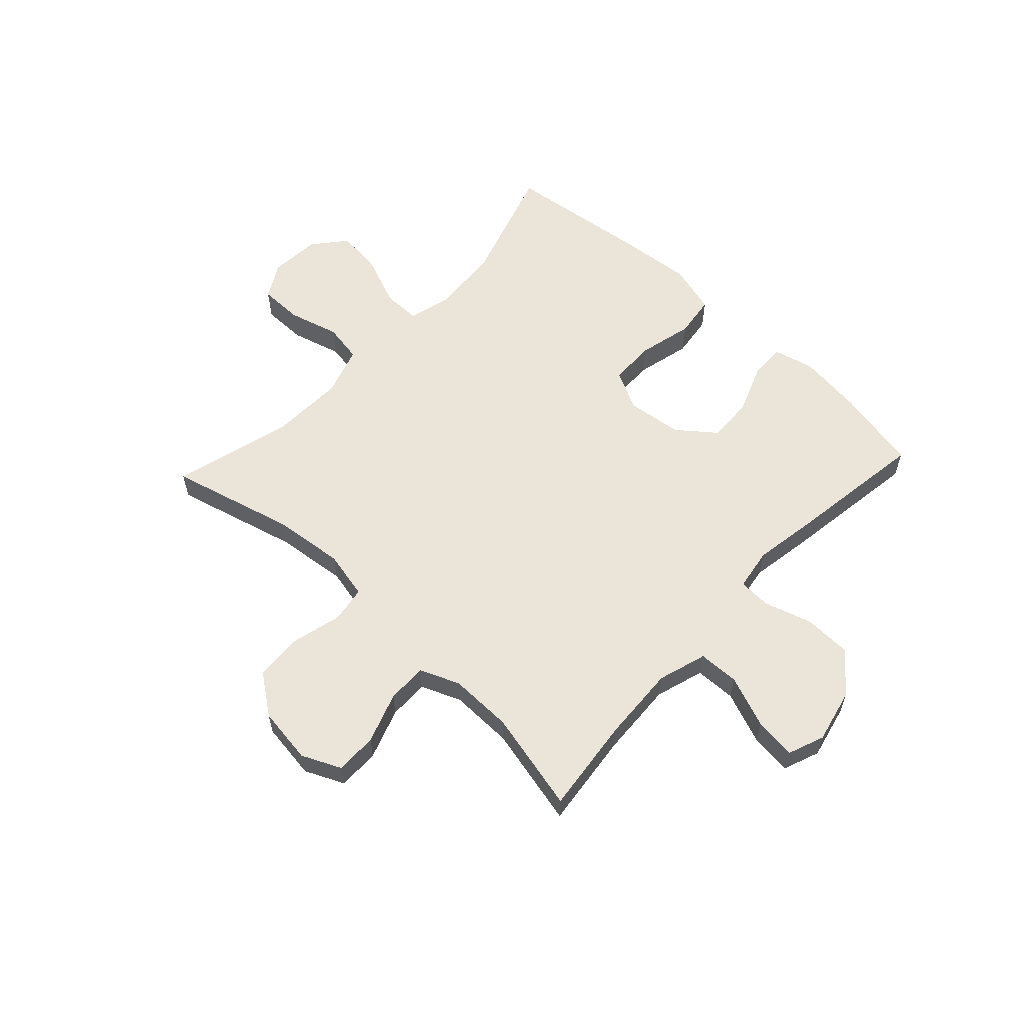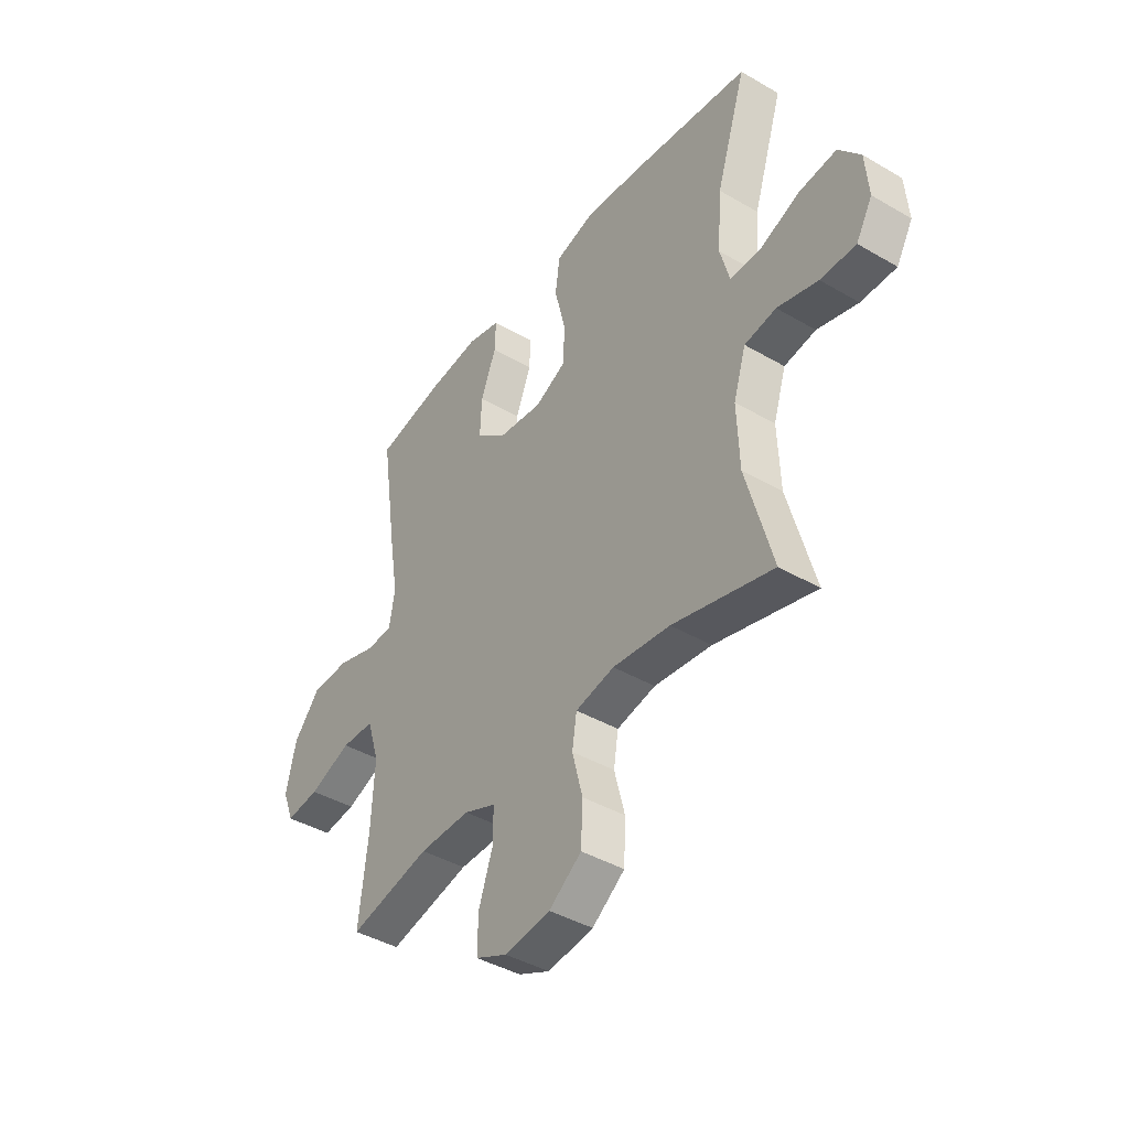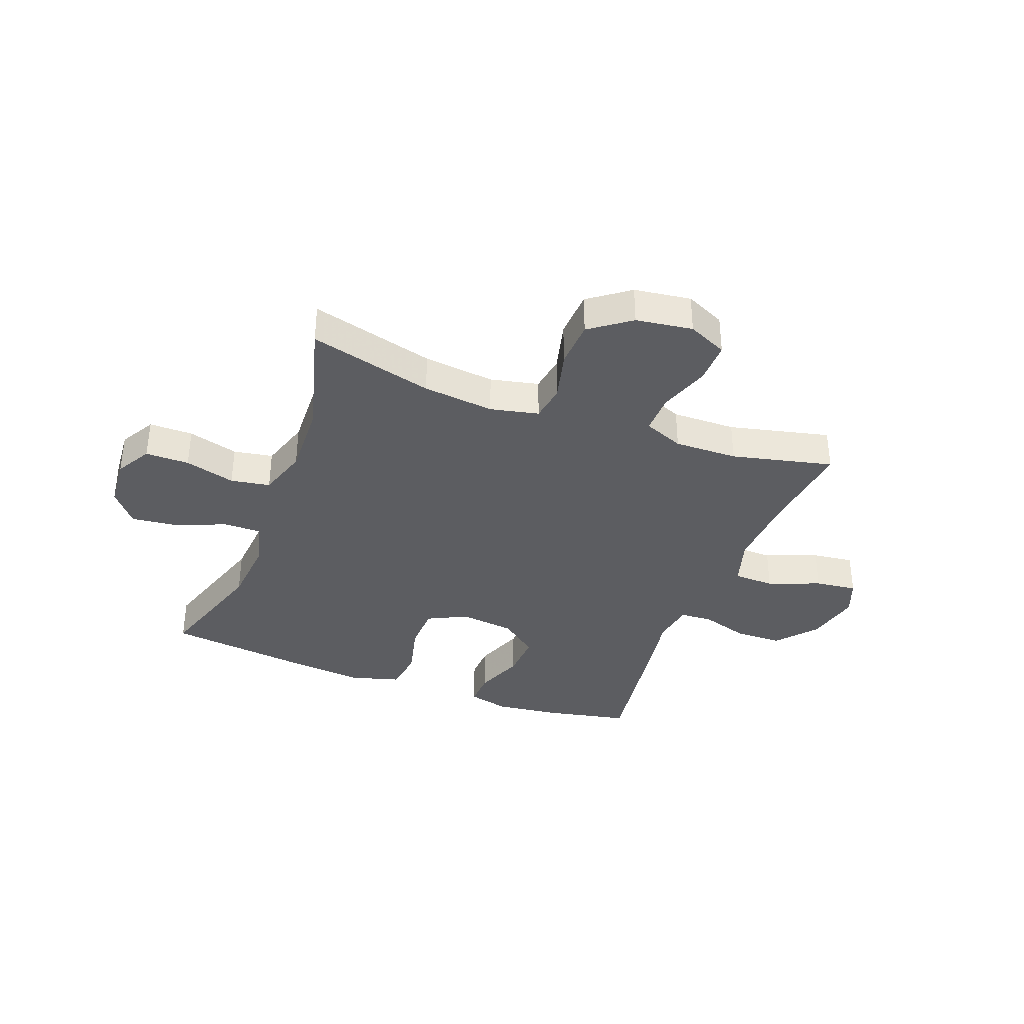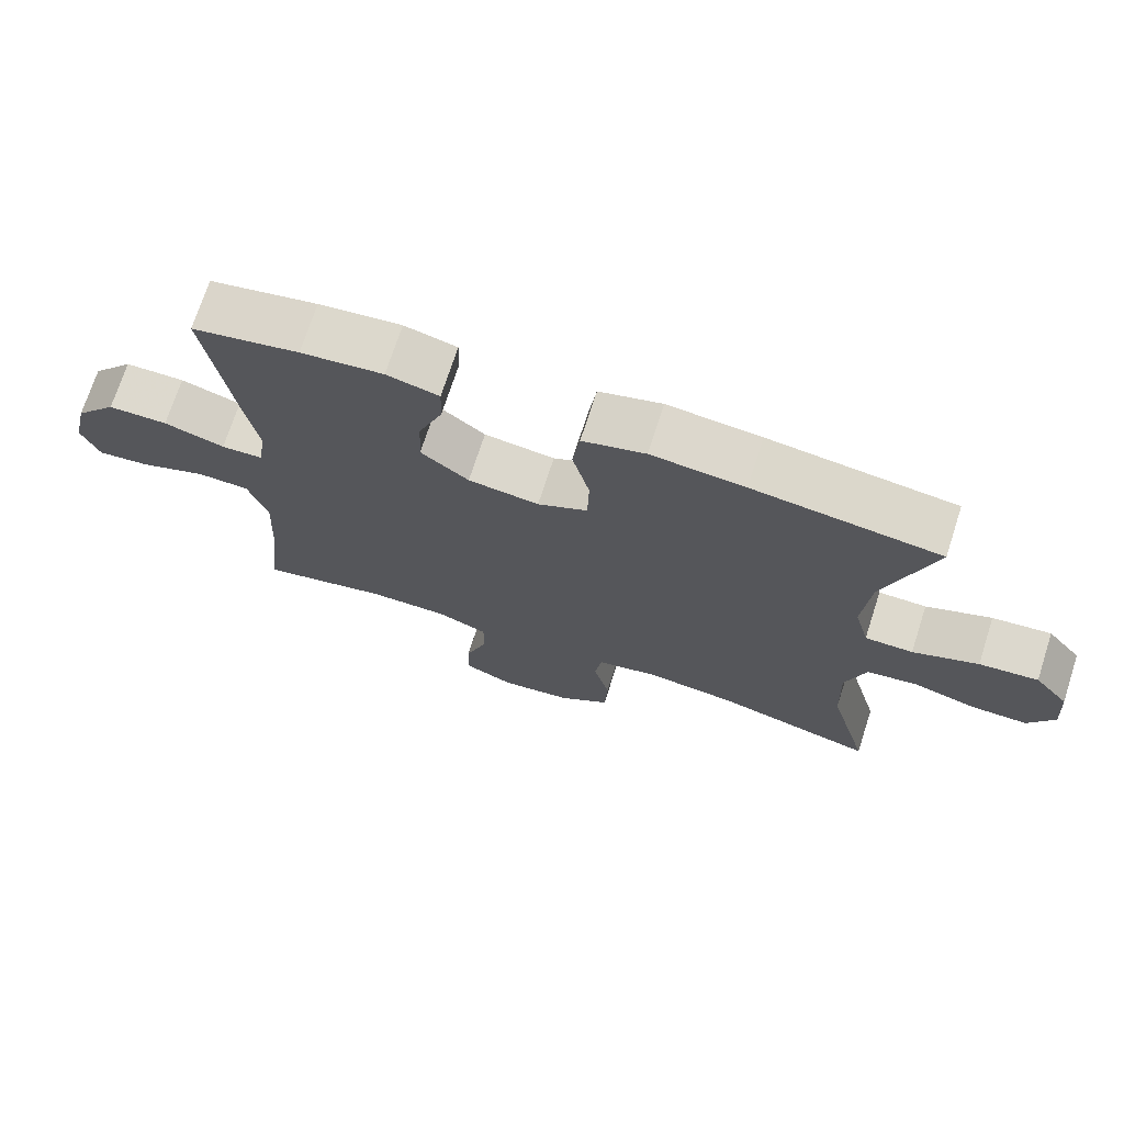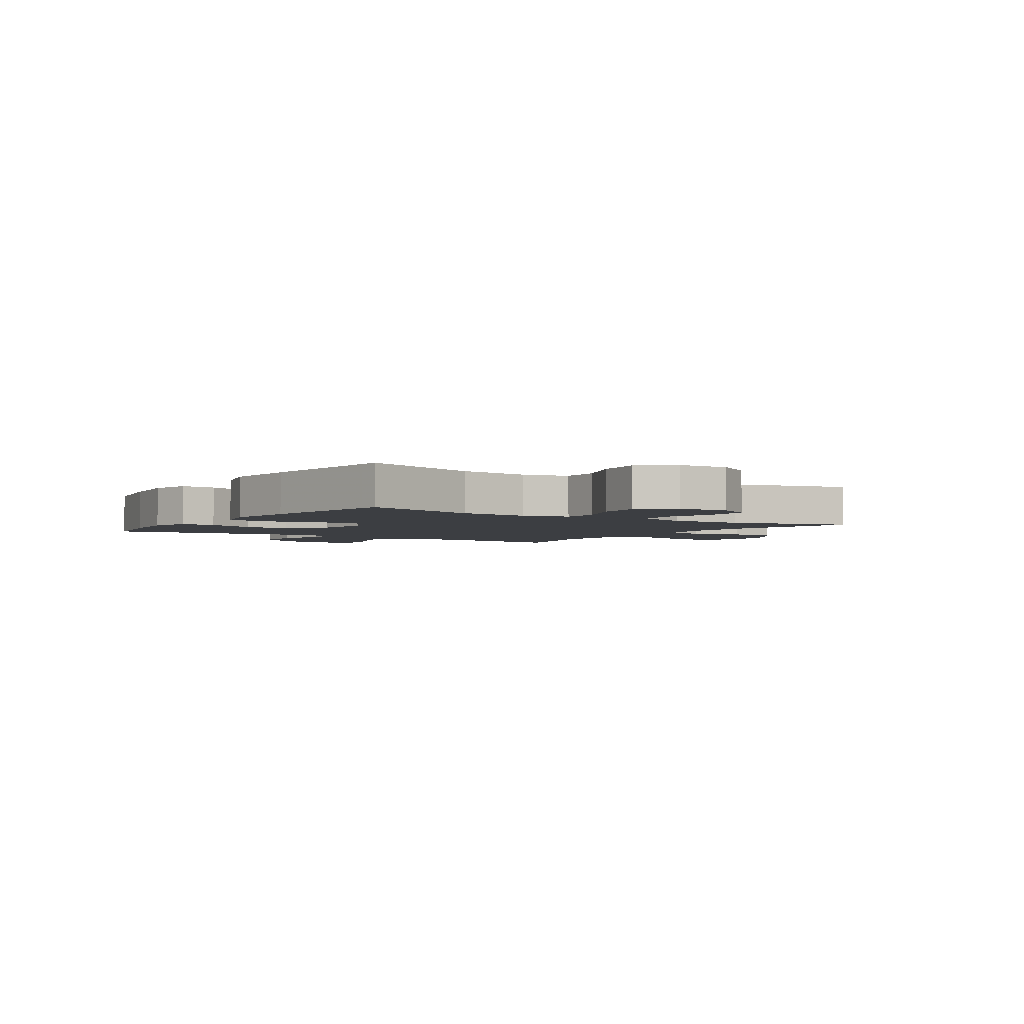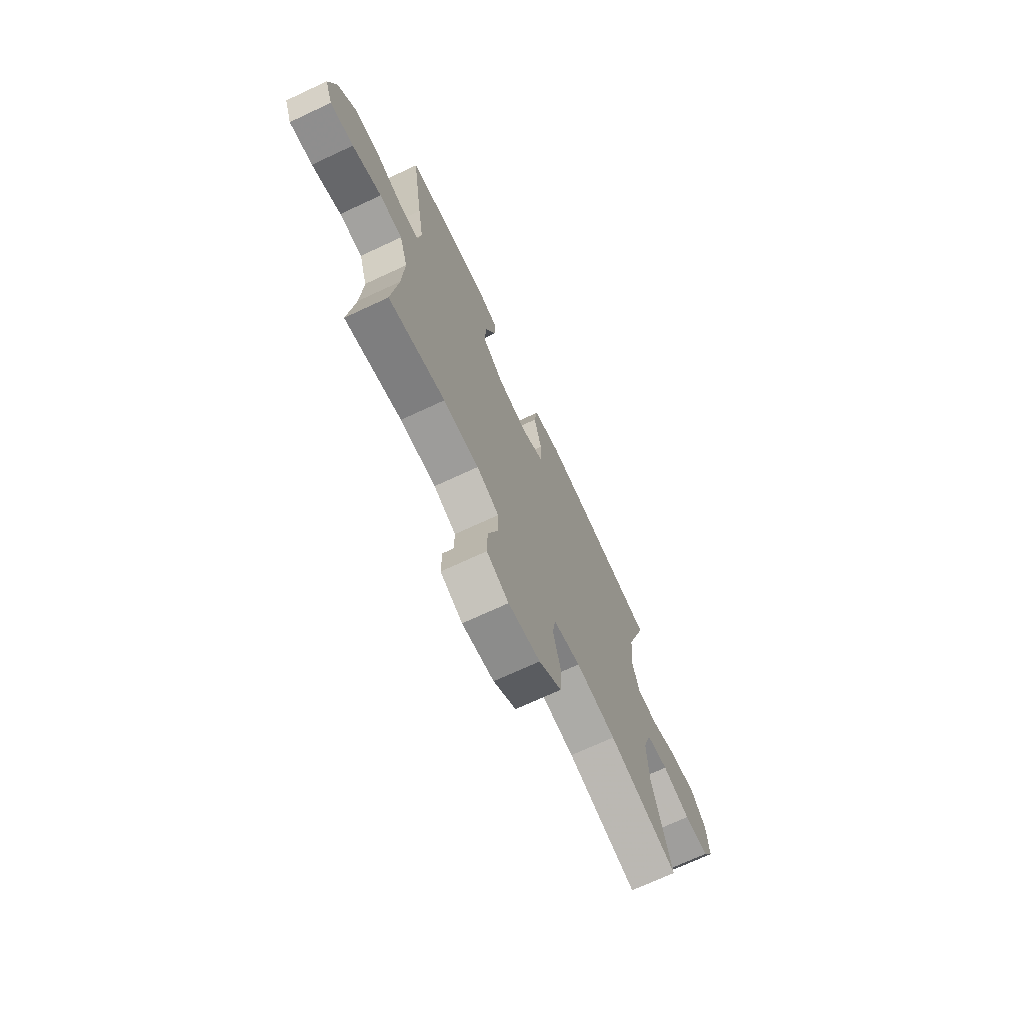
<metadata>
{"format":"obj","ext":"obj","renderer":"f3d","projection":"perspective","resolution":1024,"background":"white","views":[{"elev":59.1,"azim":-137.0,"up":"+Y"},{"elev":-41.7,"azim":54.8,"up":"+Z"},{"elev":-36.3,"azim":159.3,"up":"+Y"},{"elev":71.9,"azim":17.9,"up":"+Z"},{"elev":-3.2,"azim":56.1,"up":"+Y"},{"elev":-71.0,"azim":-65.0,"up":"+Z"}]}
</metadata>
<code>
v -0.5 0.07 0.5
v -0.35 0.07 0.531
v -0.235 0.07 0.545
v -0.162 0.07 0.527
v -0.164 0.07 0.464
v -0.198 0.07 0.376
v -0.202 0.07 0.294
v -0.135 0.07 0.241
v -0.036 0.07 0.229
v 0.034 0.07 0.264
v 0.036 0.07 0.346
v 0.012 0.07 0.444
v 0.022 0.07 0.519
v 0.11 0.07 0.544
v 0.24 0.07 0.532
v 0.5 0.07 0.5
v 0.433 0.07 0.289
v 0.423 0.07 0.165
v 0.444 0.07 0.086
v 0.511 0.07 0.086
v 0.602 0.07 0.123
v 0.684 0.07 0.132
v 0.732 0.07 0.073
v 0.739 0.07 -0.017
v 0.703 0.07 -0.08
v 0.625 0.07 -0.08
v 0.535 0.07 -0.055
v 0.465 0.07 -0.067
v 0.437 0.07 -0.156
v 0.442 0.07 -0.287
v 0.5 0.07 -0.5
v 0.278 0.07 -0.442
v 0.151 0.07 -0.428
v 0.065 0.07 -0.447
v 0.055 0.07 -0.512
v 0.078 0.07 -0.602
v 0.074 0.07 -0.687
v 0.002 0.07 -0.74
v -0.099 0.07 -0.754
v -0.169 0.07 -0.722
v -0.168 0.07 -0.647
v -0.137 0.07 -0.557
v -0.136 0.07 -0.485
v -0.207 0.07 -0.456
v -0.32 0.07 -0.458
v -0.5 0.07 -0.5
v -0.48 0.07 -0.328
v -0.473 0.07 -0.193
v -0.5 0.07 -0.106
v -0.573 0.07 -0.104
v -0.666 0.07 -0.14
v -0.74 0.07 -0.149
v -0.765 0.07 -0.084
v -0.743 0.07 0.013
v -0.684 0.07 0.084
v -0.6 0.07 0.086
v -0.515 0.07 0.06
v -0.457 0.07 0.063
v -0.445 0.07 0.138
v -0.464 0.07 0.253
v -0.5 0 0.5
v -0.35 0 0.531
v -0.235 0 0.545
v -0.162 0 0.527
v -0.164 0 0.464
v -0.198 0 0.376
v -0.202 0 0.294
v -0.135 0 0.241
v -0.036 0 0.229
v 0.034 0 0.264
v 0.036 0 0.346
v 0.012 0 0.444
v 0.022 0 0.519
v 0.11 0 0.544
v 0.24 0 0.532
v 0.5 0 0.5
v 0.433 0 0.289
v 0.423 0 0.165
v 0.444 0 0.086
v 0.511 0 0.086
v 0.602 0 0.123
v 0.684 0 0.132
v 0.732 0 0.073
v 0.739 0 -0.017
v 0.703 0 -0.08
v 0.625 0 -0.08
v 0.535 0 -0.055
v 0.465 0 -0.067
v 0.437 0 -0.156
v 0.442 0 -0.287
v 0.5 0 -0.5
v 0.278 0 -0.442
v 0.151 0 -0.428
v 0.065 0 -0.447
v 0.055 0 -0.512
v 0.078 0 -0.602
v 0.074 0 -0.687
v 0.002 0 -0.74
v -0.099 0 -0.754
v -0.169 0 -0.722
v -0.168 0 -0.647
v -0.137 0 -0.557
v -0.136 0 -0.485
v -0.207 0 -0.456
v -0.32 0 -0.458
v -0.5 0 -0.5
v -0.48 0 -0.328
v -0.473 0 -0.193
v -0.5 0 -0.106
v -0.573 0 -0.104
v -0.666 0 -0.14
v -0.74 0 -0.149
v -0.765 0 -0.084
v -0.743 0 0.013
v -0.684 0 0.084
v -0.6 0 0.086
v -0.515 0 0.06
v -0.457 0 0.063
v -0.445 0 0.138
v -0.464 0 0.253
f 4 5 6
f 3 4 6
f 2 3 6
f 1 2 6
f 60 1 6
f 59 60 6
f 58 59 6 7
f 55 56 57
f 54 55 57
f 53 54 57
f 52 53 57
f 51 52 57
f 50 51 57
f 49 50 57 58
f 58 7 8
f 49 58 8
f 48 49 8
f 45 46 47
f 48 8 9
f 47 48 9
f 45 47 9
f 44 45 9
f 40 41 42
f 39 40 42
f 38 39 42
f 37 38 42
f 36 37 42
f 35 36 42
f 34 35 42 43
f 44 9 10
f 43 44 10
f 34 43 10
f 33 34 10
f 30 31 32
f 33 10 11
f 32 33 11
f 30 32 11
f 29 30 11
f 25 26 27
f 24 25 27
f 23 24 27
f 22 23 27
f 21 22 27
f 20 21 27
f 19 20 27 28
f 13 14 15
f 12 13 15
f 11 12 15
f 29 11 15
f 28 29 15
f 19 28 15
f 18 19 15
f 15 16 17
f 15 17 18
f 66 65 64
f 66 64 63
f 66 63 62
f 66 62 61
f 66 61 120
f 66 120 119
f 67 66 119 118
f 117 116 115
f 117 115 114
f 117 114 113
f 117 113 112
f 117 112 111
f 117 111 110
f 118 117 110 109
f 68 67 118
f 68 118 109
f 68 109 108
f 107 106 105
f 69 68 108
f 69 108 107
f 69 107 105
f 69 105 104
f 102 101 100
f 102 100 99
f 102 99 98
f 102 98 97
f 102 97 96
f 102 96 95
f 103 102 95 94
f 70 69 104
f 70 104 103
f 70 103 94
f 70 94 93
f 92 91 90
f 71 70 93
f 71 93 92
f 71 92 90
f 71 90 89
f 87 86 85
f 87 85 84
f 87 84 83
f 87 83 82
f 87 82 81
f 87 81 80
f 88 87 80 79
f 75 74 73
f 75 73 72
f 75 72 71
f 75 71 89
f 75 89 88
f 75 88 79
f 75 79 78
f 77 76 75
f 78 77 75
f 1 61 62 2
f 2 62 63 3
f 3 63 64 4
f 4 64 65 5
f 5 65 66 6
f 6 66 67 7
f 7 67 68 8
f 8 68 69 9
f 9 69 70 10
f 10 70 71 11
f 11 71 72 12
f 12 72 73 13
f 13 73 74 14
f 14 74 75 15
f 15 75 76 16
f 16 76 77 17
f 17 77 78 18
f 18 78 79 19
f 19 79 80 20
f 20 80 81 21
f 21 81 82 22
f 22 82 83 23
f 23 83 84 24
f 24 84 85 25
f 25 85 86 26
f 26 86 87 27
f 27 87 88 28
f 28 88 89 29
f 29 89 90 30
f 30 90 91 31
f 31 91 92 32
f 32 92 93 33
f 33 93 94 34
f 34 94 95 35
f 35 95 96 36
f 36 96 97 37
f 37 97 98 38
f 38 98 99 39
f 39 99 100 40
f 40 100 101 41
f 41 101 102 42
f 42 102 103 43
f 43 103 104 44
f 44 104 105 45
f 45 105 106 46
f 46 106 107 47
f 47 107 108 48
f 48 108 109 49
f 49 109 110 50
f 50 110 111 51
f 51 111 112 52
f 52 112 113 53
f 53 113 114 54
f 54 114 115 55
f 55 115 116 56
f 56 116 117 57
f 57 117 118 58
f 58 118 119 59
f 59 119 120 60
f 60 120 61 1

</code>
